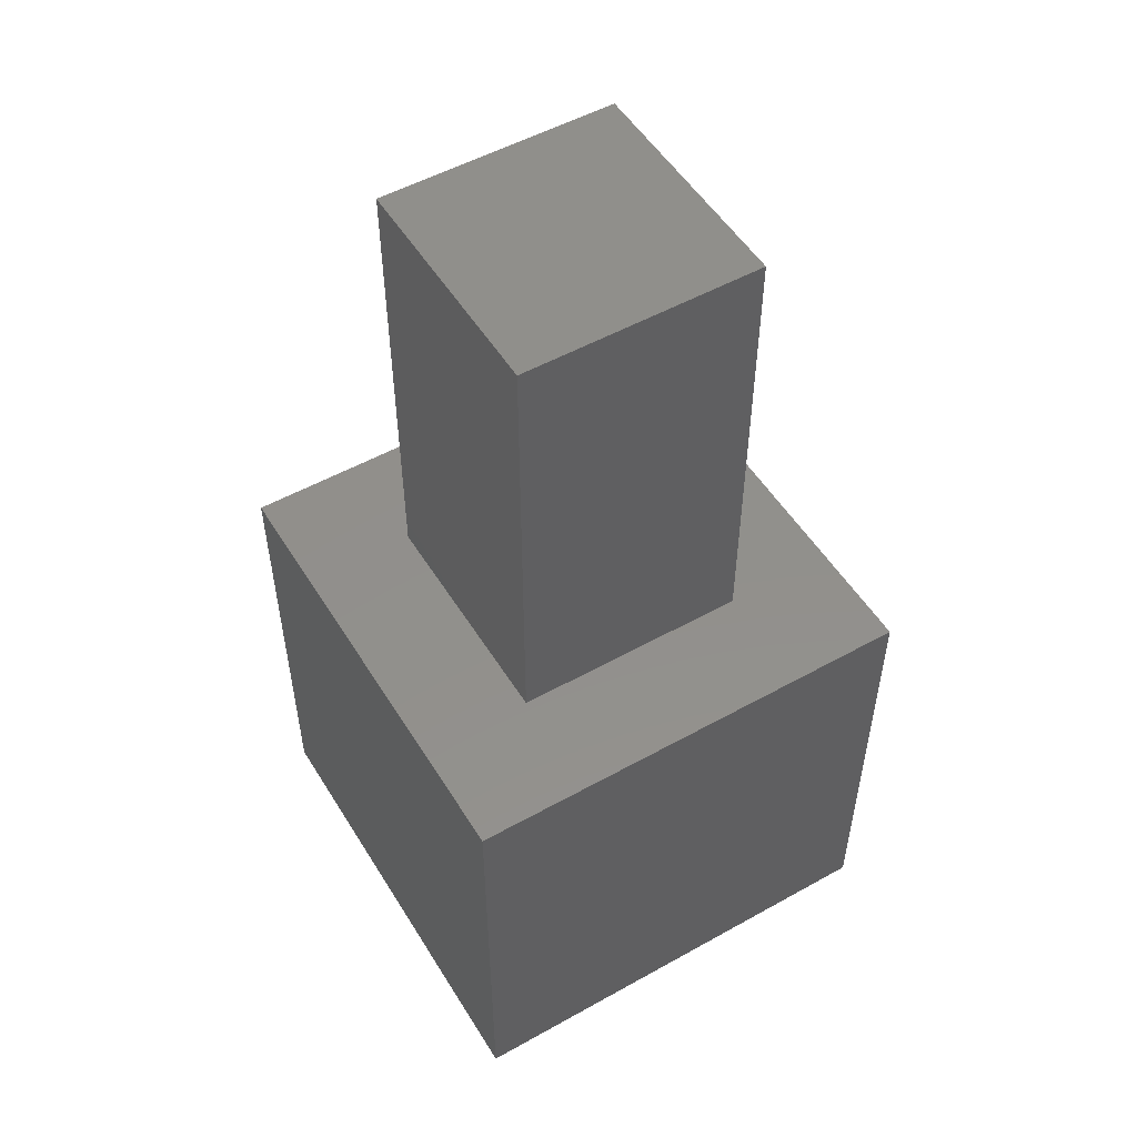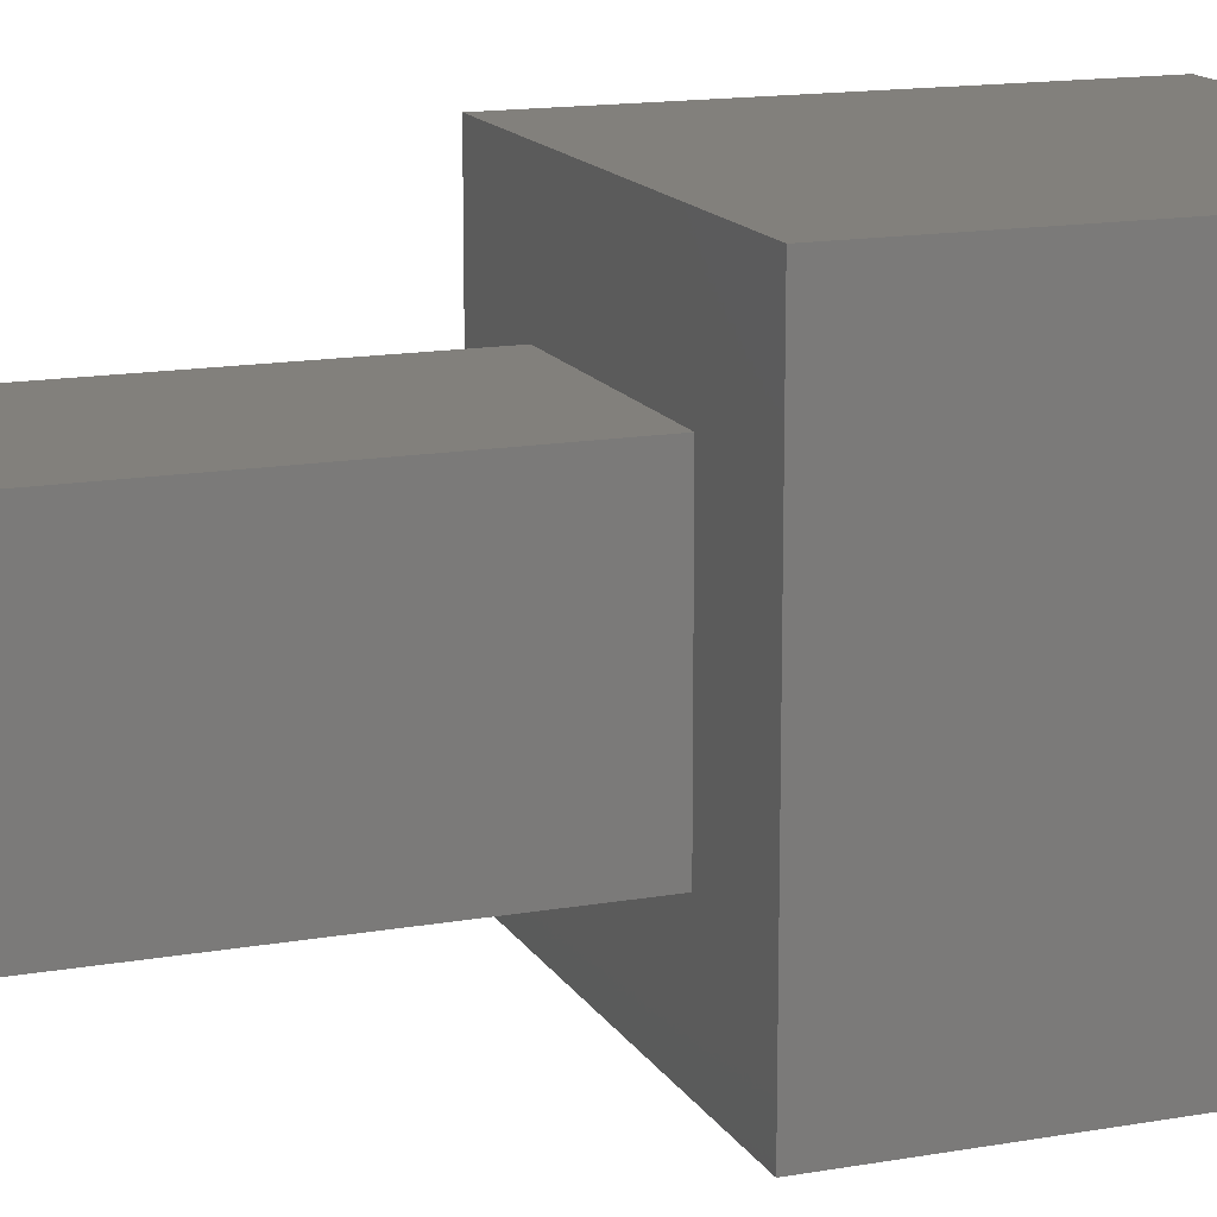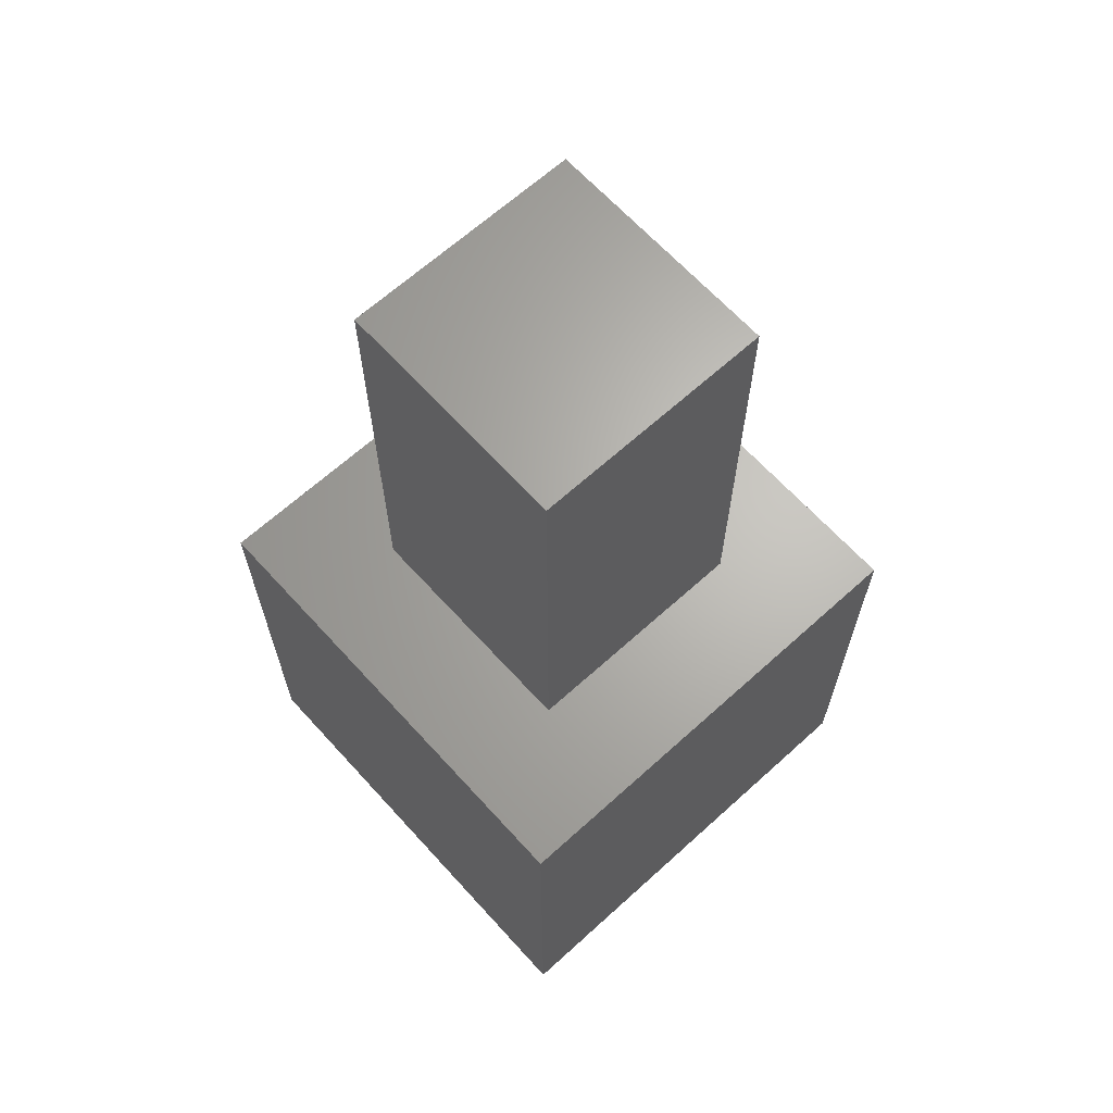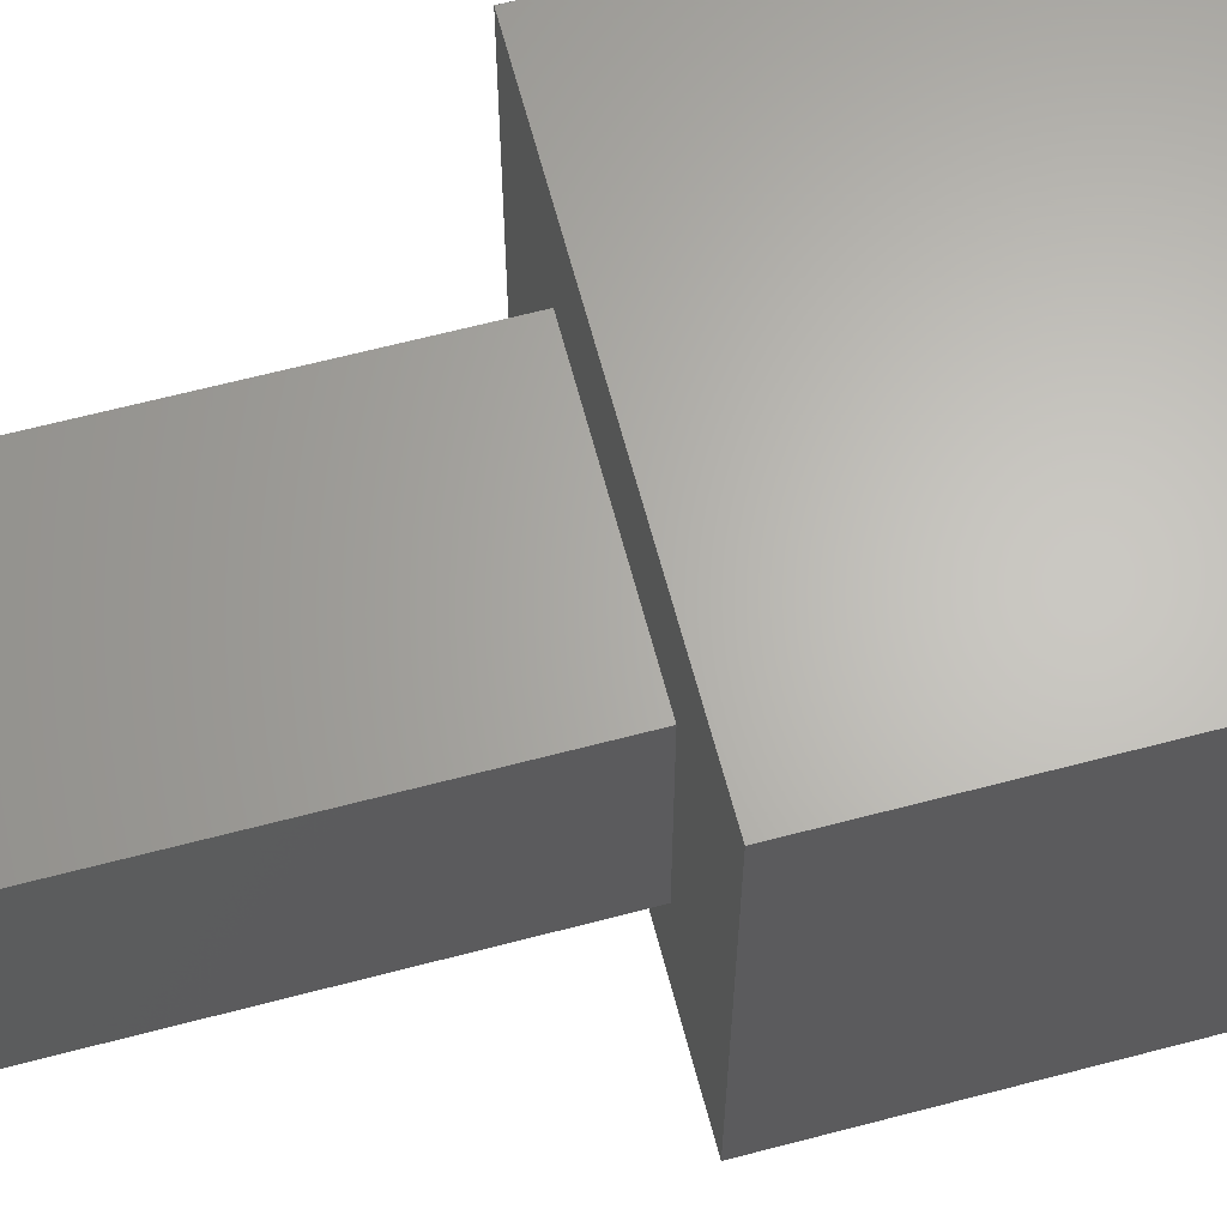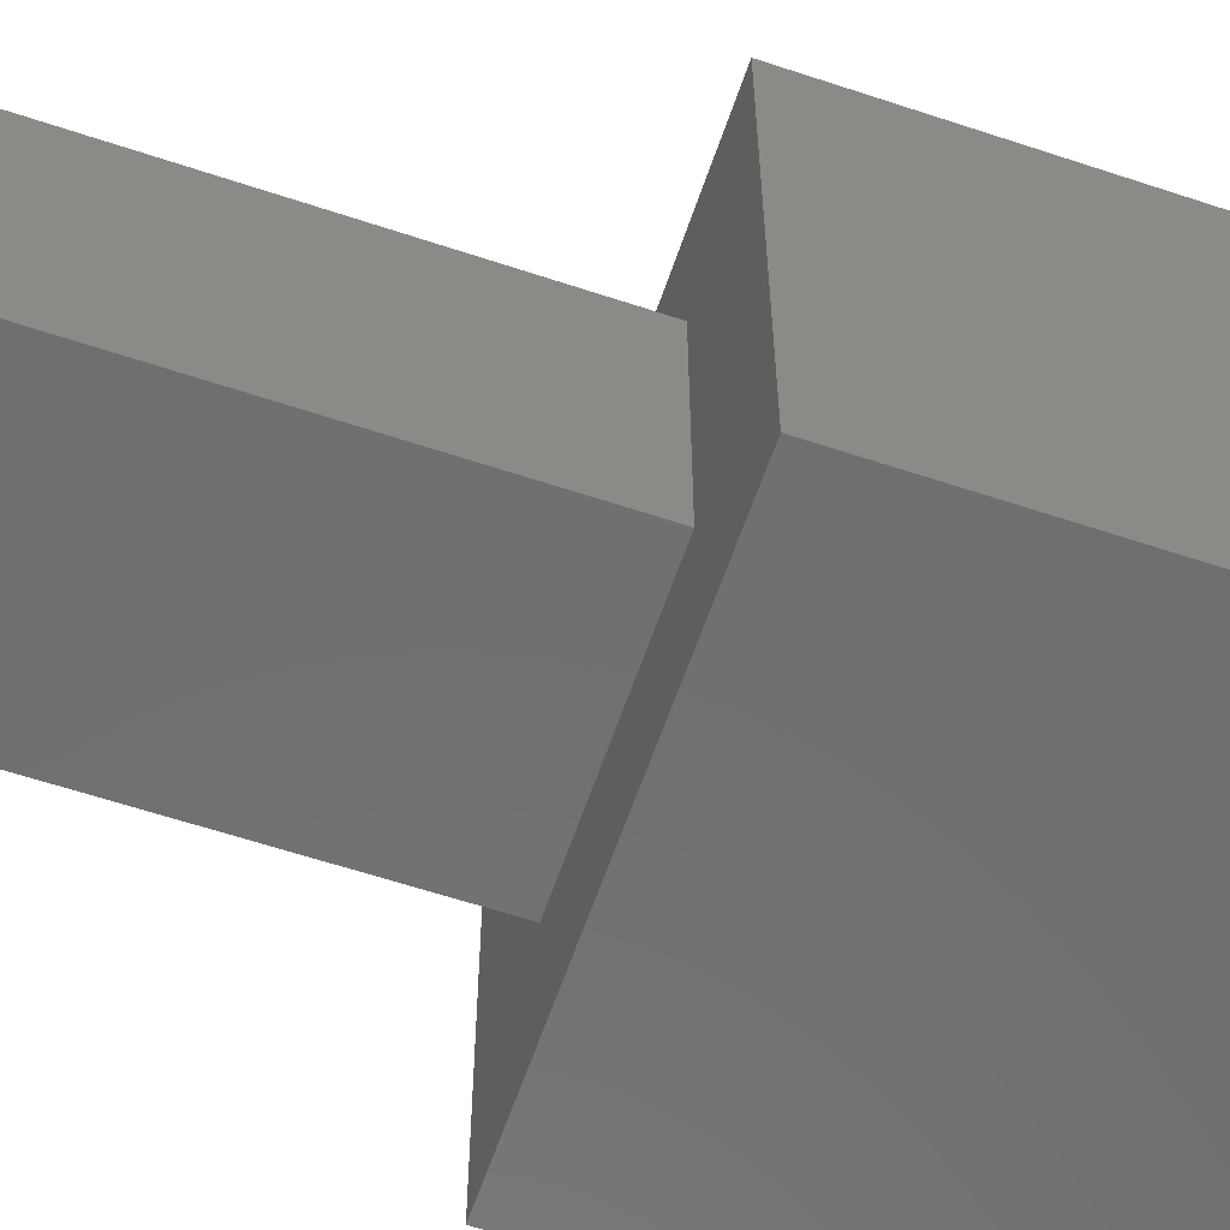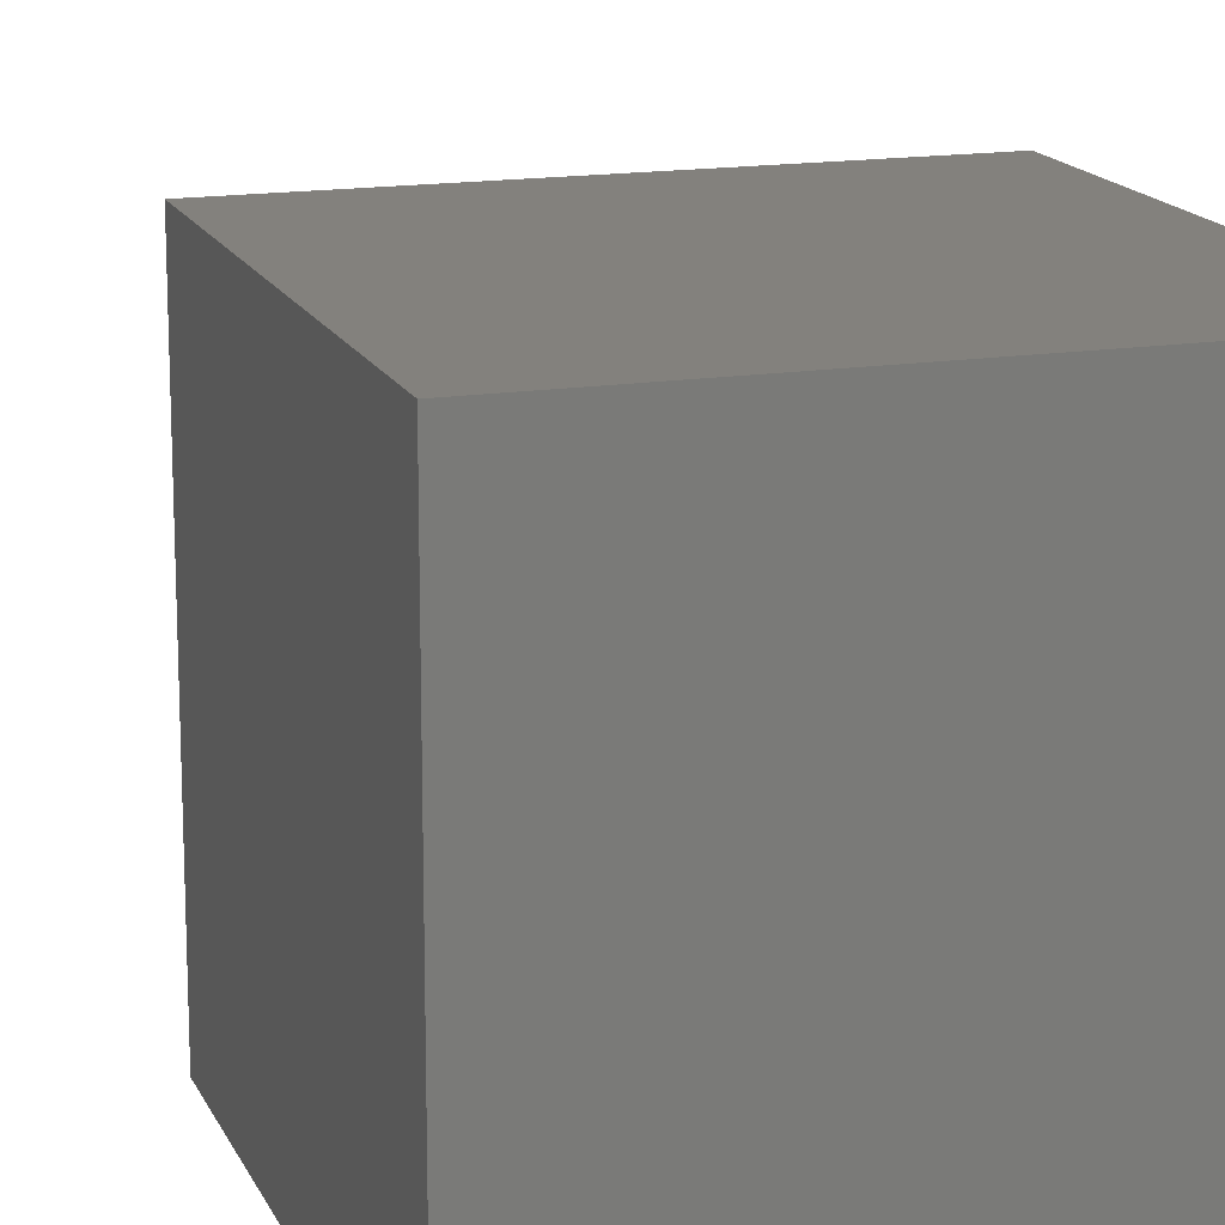
<metadata>
{"format":"stl","ext":"stl","renderer":"f3d","projection":"perspective","resolution":1024,"background":"white","views":[{"elev":52.3,"azim":59.0,"up":"+Z"},{"elev":14.8,"azim":69.2,"up":"+Y"},{"elev":65.7,"azim":137.7,"up":"+Z"},{"elev":64.9,"azim":75.2,"up":"+Y"},{"elev":-61.4,"azim":71.3,"up":"+Y"},{"elev":15.8,"azim":161.9,"up":"+Y"}]}
</metadata>
<code>
# stl→obj: 16 verts, 28 faces
v 10 0 10
v 10 10 0
v 10 10 10
v 10 0 0
v 7.581 7.581 10
v 2.419 7.581 10
v 0 10 10
v 2.419 2.419 10
v 7.581 2.419 10
v 0 0 10
v 0 0 0
v 0 10 0
v 2.419 7.581 20
v 2.419 2.419 20
v 7.581 7.581 20
v 7.581 2.419 20
f 1 2 3
f 2 1 4
f 3 5 1
f 3 6 5
f 6 7 8
f 7 6 3
f 9 1 5
f 8 1 9
f 8 10 1
f 10 8 7
f 11 7 12
f 7 11 10
f 2 7 3
f 7 2 12
f 11 1 10
f 1 11 4
f 8 13 6
f 13 8 14
f 5 13 15
f 13 5 6
f 16 5 15
f 5 16 9
f 13 16 15
f 16 13 14
f 8 16 14
f 16 8 9
f 11 2 4
f 2 11 12

</code>
